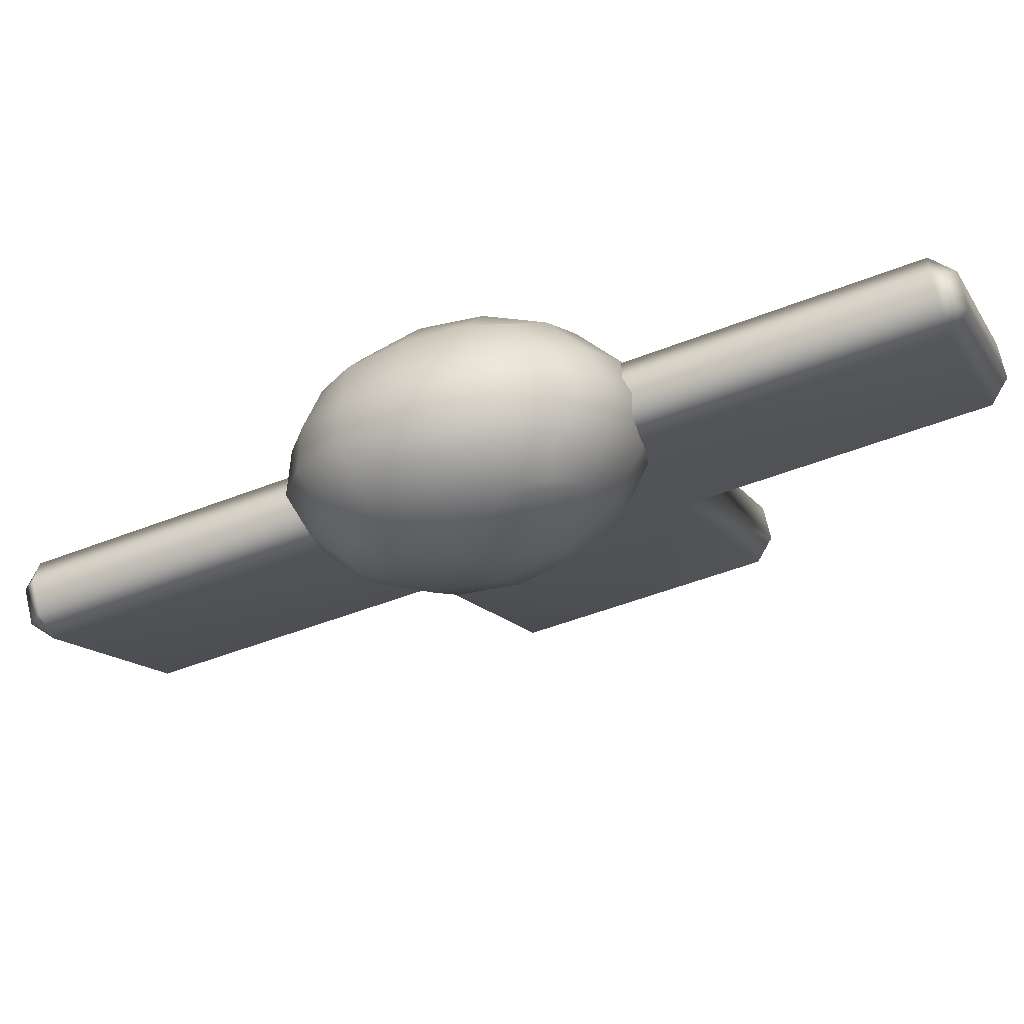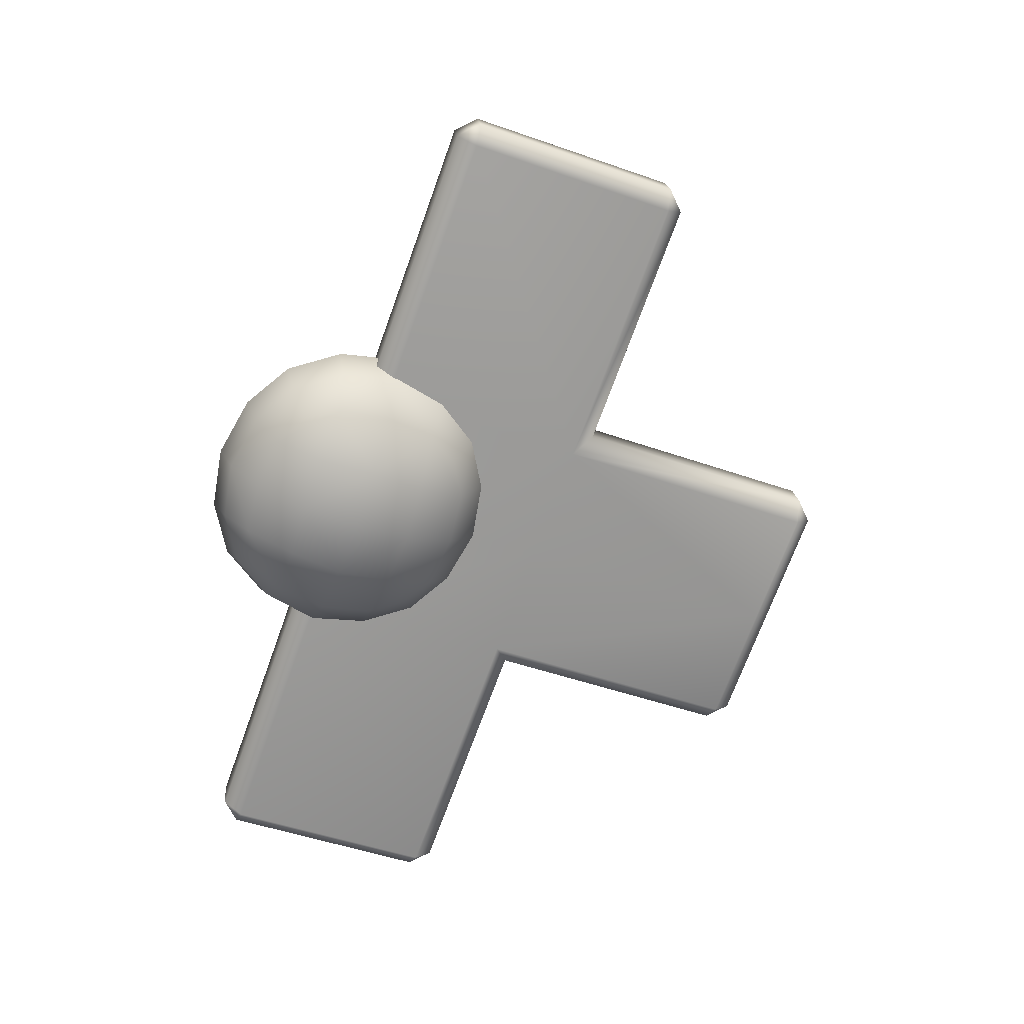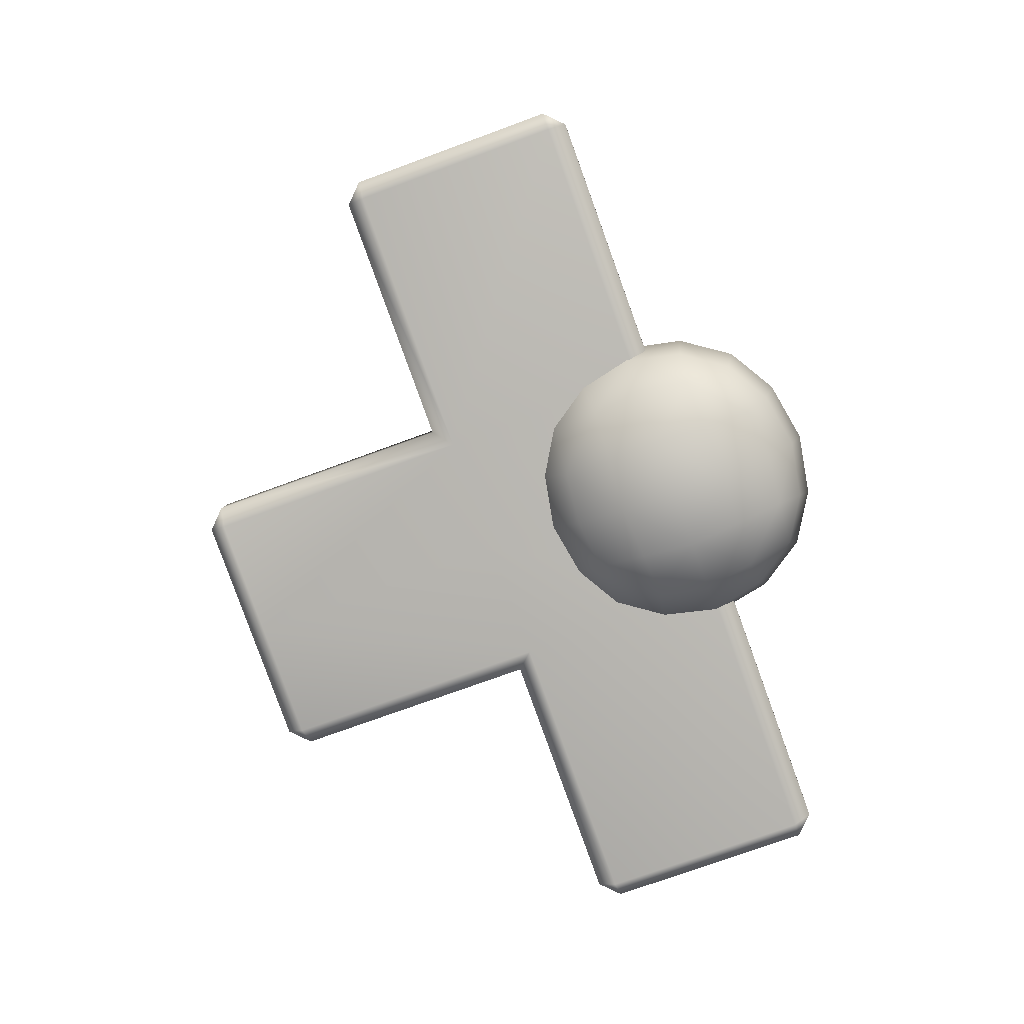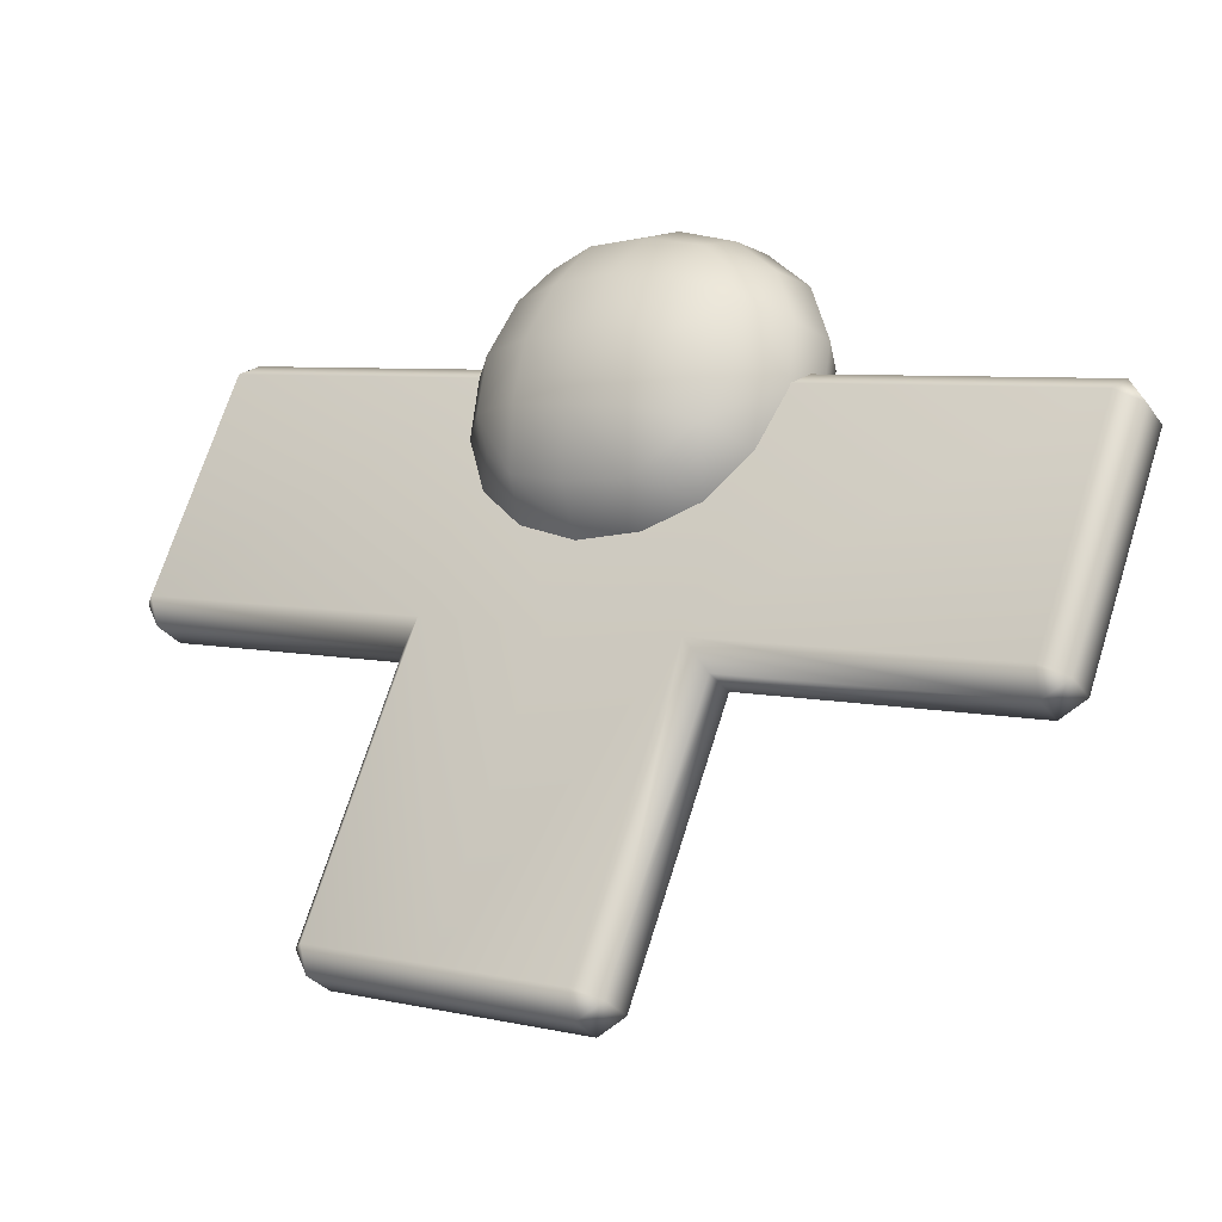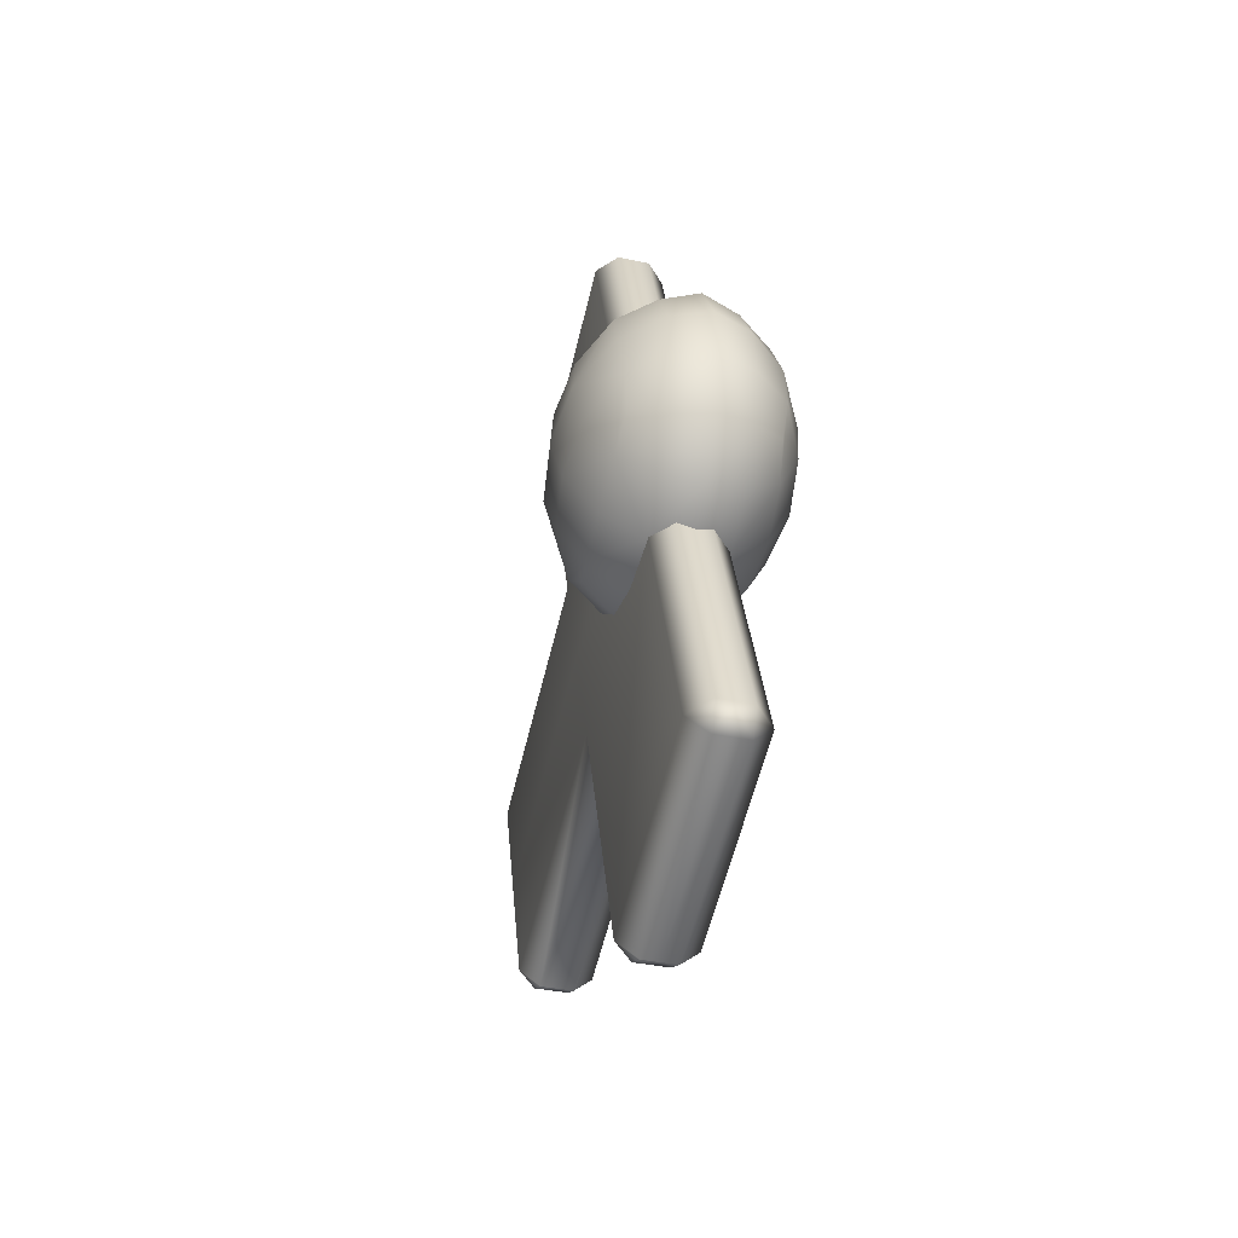
<metadata>
{"format":"obj","ext":"obj","renderer":"f3d","projection":"perspective","resolution":1024,"background":"white","views":[{"elev":72.7,"azim":-103.0,"up":"+Z"},{"elev":22.0,"azim":83.1,"up":"+Y"},{"elev":8.1,"azim":-87.0,"up":"+Y"},{"elev":-30.8,"azim":119.2,"up":"+Z"},{"elev":-38.9,"azim":-14.6,"up":"+Y"}]}
</metadata>
<code>
g pm0311_00_TailSkin
v 0.001889 0.01349 -0.1029
v 5.228e-30 0.0271 -0.1079
v 4.884e-30 0.01349 -0.1029
v 4.851e-30 0.01216 -0.1001
v 0.001889 0.01216 -0.1001
v 5.108e-30 0.02235 -0.07203
v 0.001889 0.0271 -0.1079
v 0.004122 0.01426 -0.1008
v 0.001889 0.0407 -0.1128
v 5.571e-30 0.0407 -0.1128
v 0.004122 0.02786 -0.1058
v 0.004122 0.02522 -0.07069
v 0.001889 0.02235 -0.07203
v 0.001889 0.04358 -0.1115
v 5.644e-30 0.04358 -0.1115
v 5.901e-30 0.05378 -0.08346
v 0.001889 -0.00696 -0.06136
v 4.368e-30 -0.00696 -0.06136
v 4.334e-30 -0.008298 -0.05849
v 0.004122 -0.006197 -0.05926
v 0.001889 -0.008298 -0.05849
v 0.001889 0.0002796 -0.03491
v 4.551e-30 0.0002796 -0.03491
v 4.623e-30 0.003149 -0.03357
v 0.004122 0.002382 -0.03568
v 0.001889 0.003149 -0.03357
v 5.416e-30 0.03457 -0.045
v 0.004122 0.0338 -0.04711
v 0.001889 0.03457 -0.045
v 5.76e-30 0.04818 -0.04996
v 0.004122 0.03883 -0.07564
v 0.004122 0.05244 -0.08059
v 0.004122 0.04147 -0.1107
v 0.004122 0.04741 -0.05206
v 0.001889 0.04818 -0.04996
v 6.103e-30 0.06178 -0.05491
v 0.004122 0.06102 -0.05701
v 0.001889 0.06178 -0.05491
v 0.001889 0.0932 -0.06634
v 6.897e-30 0.0932 -0.06634
v 6.93e-30 0.09454 -0.06921
v 0.004122 0.09244 -0.06844
v 0.001889 0.09454 -0.06921
v 0.001889 0.08596 -0.09278
v 6.714e-30 0.08596 -0.09278
v 6.641e-30 0.08309 -0.09412
v 0.004122 0.08386 -0.09202
v 0.001889 0.08309 -0.09412
v 0.001889 0.05378 -0.08346
v 0.004339 0.04006 -0.03713
v 7.426e-31 0.03942 -0.03579
v 9.112e-31 0.0461 -0.03447
v 6.014e-31 0.03382 -0.03982
v 0.004339 0.0462 -0.03594
v 0.004339 0.05287 -0.03708
v 0.008407 0.04562 -0.03886
v 1.095e-30 0.05336 -0.03573
v 1.256e-30 0.05974 -0.03943
v 0.004339 0.03489 -0.04082
v 0.004339 0.03125 -0.04645
v 0.008407 0.03785 -0.04238
v 5.054e-31 0.03002 -0.046
v 4.787e-31 0.02896 -0.05318
v 0.007952 0.04129 -0.03969
v 0.004339 0.05871 -0.0405
v 0.004339 0.06266 -0.04535
v 0.008407 0.05729 -0.0431
v 1.363e-30 0.06401 -0.04473
v 1.406e-30 0.06571 -0.05142
v 0.00872 0.05167 -0.04039
v 0.01192 0.04963 -0.04599
v 0.01116 0.04347 -0.04424
v 0.01192 0.04089 -0.04996
v 0.00872 0.03478 -0.04773
v 0.008407 0.03369 -0.0538
v 0.004339 0.03043 -0.0531
v 0.004339 0.03201 -0.05925
v 5.214e-31 0.03066 -0.05987
v 6.292e-31 0.03493 -0.06517
v 0.007952 0.0346 -0.05808
v 0.008407 0.03738 -0.0615
v 0.004339 0.03596 -0.06411
v 0.004339 0.0418 -0.06752
v 7.903e-31 0.04131 -0.06887
v 9.737e-31 0.04857 -0.07014
v 0.01116 0.0392 -0.05599
v 0.01192 0.04504 -0.05861
v 0.00872 0.043 -0.06422
v 0.008407 0.04905 -0.06574
v 0.004339 0.04847 -0.06866
v 0.004339 0.05461 -0.06747
v 1.142e-30 0.05525 -0.06882
v 1.284e-30 0.06085 -0.06478
v 0.01273 0.04733 -0.0523
v 0.01192 0.05378 -0.05465
v 0.01116 0.0512 -0.06036
v 0.008407 0.05682 -0.06222
v 0.007952 0.05338 -0.06491
v 0.004339 0.05978 -0.06378
v 0.004339 0.06342 -0.05815
v 1.38e-30 0.06465 -0.0586
v 0.01116 0.05547 -0.04861
v 0.008407 0.06097 -0.0508
v 0.00872 0.05989 -0.05687
v 0.004339 0.06424 -0.0515
v 0.007952 0.06007 -0.04652
v -0.001889 0.01349 -0.1029
v 4.884e-30 0.01349 -0.1029
v 5.228e-30 0.0271 -0.1079
v 4.851e-30 0.01216 -0.1001
v -0.001889 0.01216 -0.1001
v 5.108e-30 0.02235 -0.07203
v -0.001889 0.0271 -0.1079
v -0.004122 0.01426 -0.1008
v -0.001889 0.0407 -0.1128
v 5.571e-30 0.0407 -0.1128
v -0.004122 0.02786 -0.1058
v -0.004122 0.02522 -0.07069
v -0.001889 0.02235 -0.07203
v -0.001889 0.04358 -0.1115
v 5.644e-30 0.04358 -0.1115
v 5.901e-30 0.05378 -0.08346
v -0.001889 -0.00696 -0.06136
v 4.368e-30 -0.00696 -0.06136
v 4.334e-30 -0.008298 -0.05849
v -0.004122 -0.006197 -0.05926
v -0.001889 -0.008298 -0.05849
v -0.001889 0.0002796 -0.03491
v 4.551e-30 0.0002796 -0.03491
v 4.623e-30 0.003149 -0.03357
v -0.004122 0.002382 -0.03568
v -0.001889 0.003149 -0.03357
v 5.416e-30 0.03457 -0.045
v -0.004122 0.0338 -0.04711
v -0.001889 0.03457 -0.045
v 5.76e-30 0.04818 -0.04996
v -0.004122 0.03883 -0.07564
v -0.004122 0.05244 -0.08059
v -0.004122 0.04147 -0.1107
v -0.004122 0.04741 -0.05206
v -0.001889 0.04818 -0.04996
v 6.103e-30 0.06178 -0.05491
v -0.004122 0.06102 -0.05701
v -0.001889 0.06178 -0.05491
v -0.001889 0.0932 -0.06634
v 6.897e-30 0.0932 -0.06634
v 6.93e-30 0.09454 -0.06921
v -0.004122 0.09244 -0.06844
v -0.001889 0.09454 -0.06921
v -0.001889 0.08596 -0.09278
v 6.714e-30 0.08596 -0.09278
v 6.641e-30 0.08309 -0.09412
v -0.004122 0.08386 -0.09202
v -0.001889 0.08309 -0.09412
v -0.001889 0.05378 -0.08346
v -0.004339 0.04006 -0.03713
v 9.112e-31 0.0461 -0.03447
v 7.426e-31 0.03942 -0.03579
v 6.014e-31 0.03382 -0.03982
v -0.004339 0.0462 -0.03594
v -0.004339 0.05287 -0.03708
v -0.008407 0.04562 -0.03886
v 1.095e-30 0.05336 -0.03573
v 1.256e-30 0.05974 -0.03943
v -0.004339 0.03489 -0.04082
v -0.004339 0.03125 -0.04645
v -0.008407 0.03785 -0.04238
v 5.054e-31 0.03002 -0.046
v 4.787e-31 0.02896 -0.05318
v -0.007952 0.04129 -0.03969
v -0.004339 0.05871 -0.0405
v -0.004339 0.06266 -0.04535
v -0.008407 0.05729 -0.0431
v 1.363e-30 0.06401 -0.04473
v 1.406e-30 0.06571 -0.05142
v -0.00872 0.05167 -0.04039
v -0.01192 0.04963 -0.04599
v -0.01116 0.04347 -0.04424
v -0.01192 0.04089 -0.04996
v -0.00872 0.03478 -0.04773
v -0.008407 0.03369 -0.0538
v -0.004339 0.03043 -0.0531
v -0.004339 0.03201 -0.05925
v 5.214e-31 0.03066 -0.05987
v 6.292e-31 0.03493 -0.06517
v -0.007952 0.0346 -0.05808
v -0.008407 0.03738 -0.0615
v -0.004339 0.03596 -0.06411
v -0.004339 0.0418 -0.06752
v 7.903e-31 0.04131 -0.06887
v 9.737e-31 0.04857 -0.07014
v -0.01116 0.0392 -0.05599
v -0.01192 0.04504 -0.05861
v -0.00872 0.043 -0.06422
v -0.008407 0.04905 -0.06574
v -0.004339 0.04847 -0.06866
v -0.004339 0.05461 -0.06747
v 1.142e-30 0.05525 -0.06882
v 1.284e-30 0.06085 -0.06478
v -0.01273 0.04733 -0.0523
v -0.01192 0.05378 -0.05465
v -0.01116 0.0512 -0.06036
v -0.008407 0.05682 -0.06222
v -0.007952 0.05338 -0.06491
v -0.004339 0.05978 -0.06378
v -0.004339 0.06342 -0.05815
v 1.38e-30 0.06465 -0.0586
v -0.01116 0.05547 -0.04861
v -0.008407 0.06097 -0.0508
v -0.00872 0.05989 -0.05687
v -0.004339 0.06424 -0.0515
v -0.007952 0.06007 -0.04652
g pm0311_00_TailSkin_0
f 3 2 1
f 3 1 4
f 1 5 4
f 4 5 6
f 2 7 1
f 5 1 8
f 8 1 7
f 9 7 2
f 10 9 2
f 11 8 7
f 11 7 9
f 8 12 5
f 8 11 12
f 5 13 6
f 12 13 5
f 14 9 10
f 15 14 10
f 15 16 14
f 6 13 17
f 18 6 17
f 18 17 19
f 17 13 20
f 13 12 20
f 17 21 19
f 21 17 20
f 19 21 22
f 23 19 22
f 23 22 24
f 20 25 21
f 25 22 21
f 22 26 24
f 26 22 25
f 24 26 27
f 25 20 28
f 20 12 28
f 25 28 26
f 26 29 27
f 28 29 26
f 27 29 30
f 28 12 31
f 11 31 12
f 32 31 11
f 33 32 11
f 34 31 32
f 34 28 31
f 28 34 29
f 33 11 9
f 9 14 33
f 32 33 14
f 29 35 30
f 34 35 29
f 30 35 36
f 34 37 35
f 37 34 32
f 35 38 36
f 37 38 35
f 36 38 39
f 40 36 39
f 40 39 41
f 38 37 42
f 39 38 42
f 42 37 32
f 39 43 41
f 43 39 42
f 41 43 44
f 45 41 44
f 45 44 46
f 43 42 47
f 44 43 47
f 47 42 32
f 48 44 47
f 44 48 46
f 47 32 48
f 46 48 49
f 32 49 48
f 16 46 49
f 49 32 14
f 16 49 14
f 52 51 50
f 50 51 53
f 54 52 50
f 54 55 52
f 54 50 56
f 54 56 55
f 55 57 52
f 58 57 55
f 59 50 53
f 59 53 60
f 59 61 50
f 59 60 61
f 53 62 60
f 62 63 60
f 50 64 56
f 61 64 50
f 56 64 61
f 65 58 55
f 65 66 58
f 65 55 67
f 65 67 66
f 66 68 58
f 69 68 66
f 56 70 55
f 55 70 67
f 71 70 56
f 67 70 71
f 72 56 61
f 72 71 56
f 72 61 73
f 72 73 71
f 61 74 73
f 74 75 73
f 60 74 61
f 74 60 75
f 60 76 75
f 75 76 77
f 63 76 60
f 77 76 63
f 78 77 63
f 78 79 77
f 80 75 77
f 80 77 81
f 80 81 75
f 79 82 77
f 77 82 81
f 83 82 79
f 81 82 83
f 84 83 79
f 84 85 83
f 75 86 73
f 81 86 75
f 73 86 87
f 87 86 81
f 88 81 83
f 88 87 81
f 88 83 89
f 88 89 87
f 85 90 83
f 83 90 89
f 91 90 85
f 89 90 91
f 92 91 85
f 92 93 91
f 94 73 87
f 94 87 95
f 73 94 71
f 71 94 95
f 89 96 87
f 87 96 95
f 97 96 89
f 95 96 97
f 98 89 91
f 98 97 89
f 98 91 97
f 93 99 91
f 91 99 97
f 100 99 93
f 97 99 100
f 101 100 93
f 100 101 69
f 102 71 95
f 102 95 103
f 102 67 71
f 102 103 67
f 104 95 97
f 104 97 100
f 95 104 103
f 103 104 100
f 105 100 69
f 105 103 100
f 105 69 66
f 105 66 103
f 67 106 66
f 66 106 103
f 103 106 67
f 109 108 107
f 107 108 110
f 111 107 110
f 111 110 112
f 113 109 107
f 107 111 114
f 107 114 113
f 113 115 109
f 115 116 109
f 114 117 113
f 113 117 115
f 118 114 111
f 117 114 118
f 119 111 112
f 119 118 111
f 115 120 116
f 120 121 116
f 122 121 120
f 119 112 123
f 112 124 123
f 123 124 125
f 119 123 126
f 118 119 126
f 127 123 125
f 123 127 126
f 127 125 128
f 125 129 128
f 128 129 130
f 131 126 127
f 128 131 127
f 132 128 130
f 128 132 131
f 132 130 133
f 126 131 134
f 118 126 134
f 134 131 132
f 135 132 133
f 135 134 132
f 135 133 136
f 118 134 137
f 137 117 118
f 137 138 117
f 138 139 117
f 137 140 138
f 134 140 137
f 140 134 135
f 117 139 115
f 120 115 139
f 139 138 120
f 141 135 136
f 141 140 135
f 141 136 142
f 143 140 141
f 140 143 138
f 144 141 142
f 144 143 141
f 144 142 145
f 142 146 145
f 145 146 147
f 143 144 148
f 144 145 148
f 143 148 138
f 149 145 147
f 145 149 148
f 149 147 150
f 147 151 150
f 150 151 152
f 148 149 153
f 149 150 153
f 148 153 138
f 150 154 153
f 154 150 152
f 138 153 154
f 154 152 155
f 155 138 154
f 152 122 155
f 138 155 120
f 155 122 120
f 158 157 156
f 158 156 159
f 157 160 156
f 161 160 157
f 156 160 162
f 162 160 161
f 163 161 157
f 163 164 161
f 156 165 159
f 159 165 166
f 167 165 156
f 166 165 167
f 168 159 166
f 169 168 166
f 170 156 162
f 170 167 156
f 170 162 167
f 164 171 161
f 172 171 164
f 161 171 173
f 173 171 172
f 174 172 164
f 174 175 172
f 176 162 161
f 176 161 173
f 176 177 162
f 176 173 177
f 162 178 167
f 177 178 162
f 167 178 179
f 179 178 177
f 180 167 179
f 181 180 179
f 180 166 167
f 166 180 181
f 182 166 181
f 182 181 183
f 182 169 166
f 182 183 169
f 183 184 169
f 185 184 183
f 181 186 183
f 183 186 187
f 187 186 181
f 188 185 183
f 188 183 187
f 188 189 185
f 188 187 189
f 189 190 185
f 191 190 189
f 192 181 179
f 192 187 181
f 192 179 193
f 192 193 187
f 187 194 189
f 193 194 187
f 189 194 195
f 195 194 193
f 196 191 189
f 196 189 195
f 196 197 191
f 196 195 197
f 197 198 191
f 199 198 197
f 179 200 193
f 193 200 201
f 200 179 177
f 200 177 201
f 202 195 193
f 202 193 201
f 202 203 195
f 202 201 203
f 195 204 197
f 203 204 195
f 197 204 203
f 205 199 197
f 205 197 203
f 205 206 199
f 205 203 206
f 206 207 199
f 207 206 175
f 177 208 201
f 201 208 209
f 173 208 177
f 209 208 173
f 201 210 203
f 203 210 206
f 210 201 209
f 210 209 206
f 206 211 175
f 209 211 206
f 175 211 172
f 172 211 209
f 212 173 172
f 212 172 209
f 212 209 173

</code>
